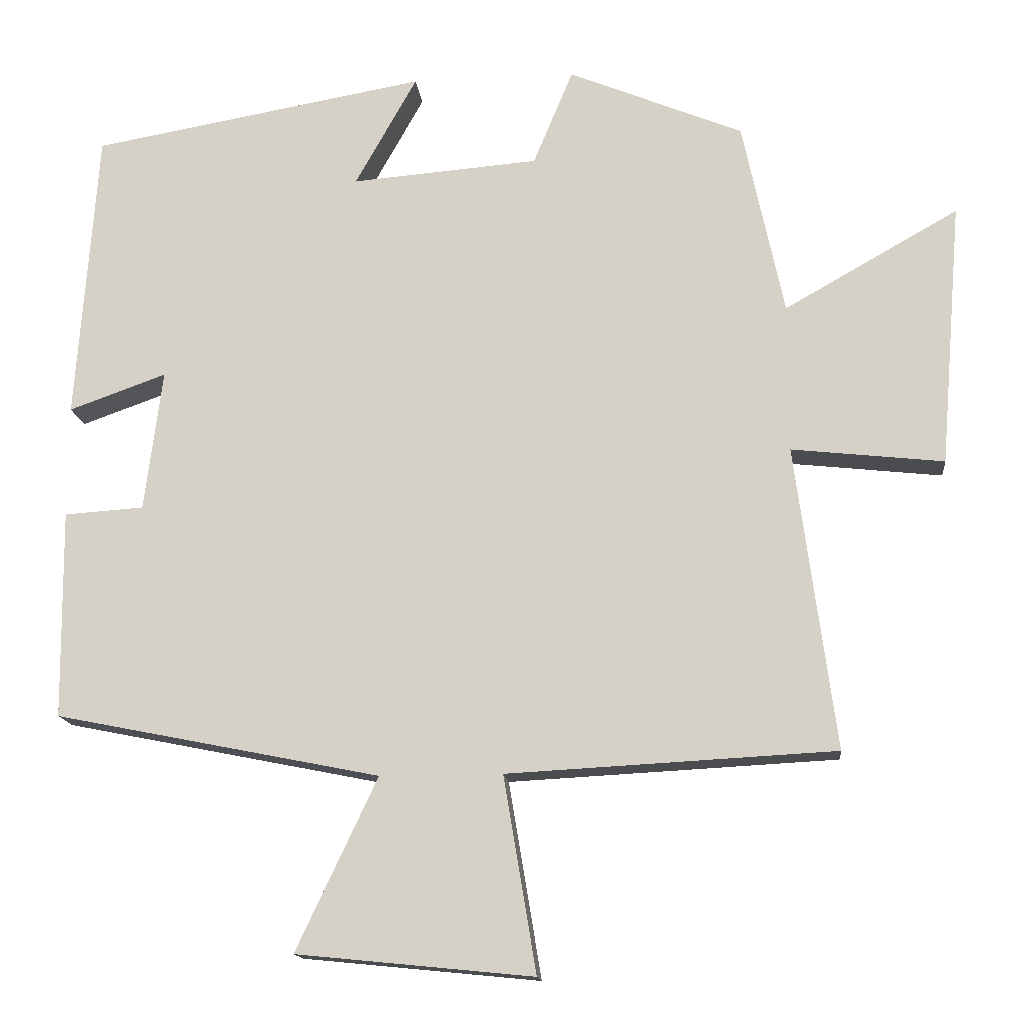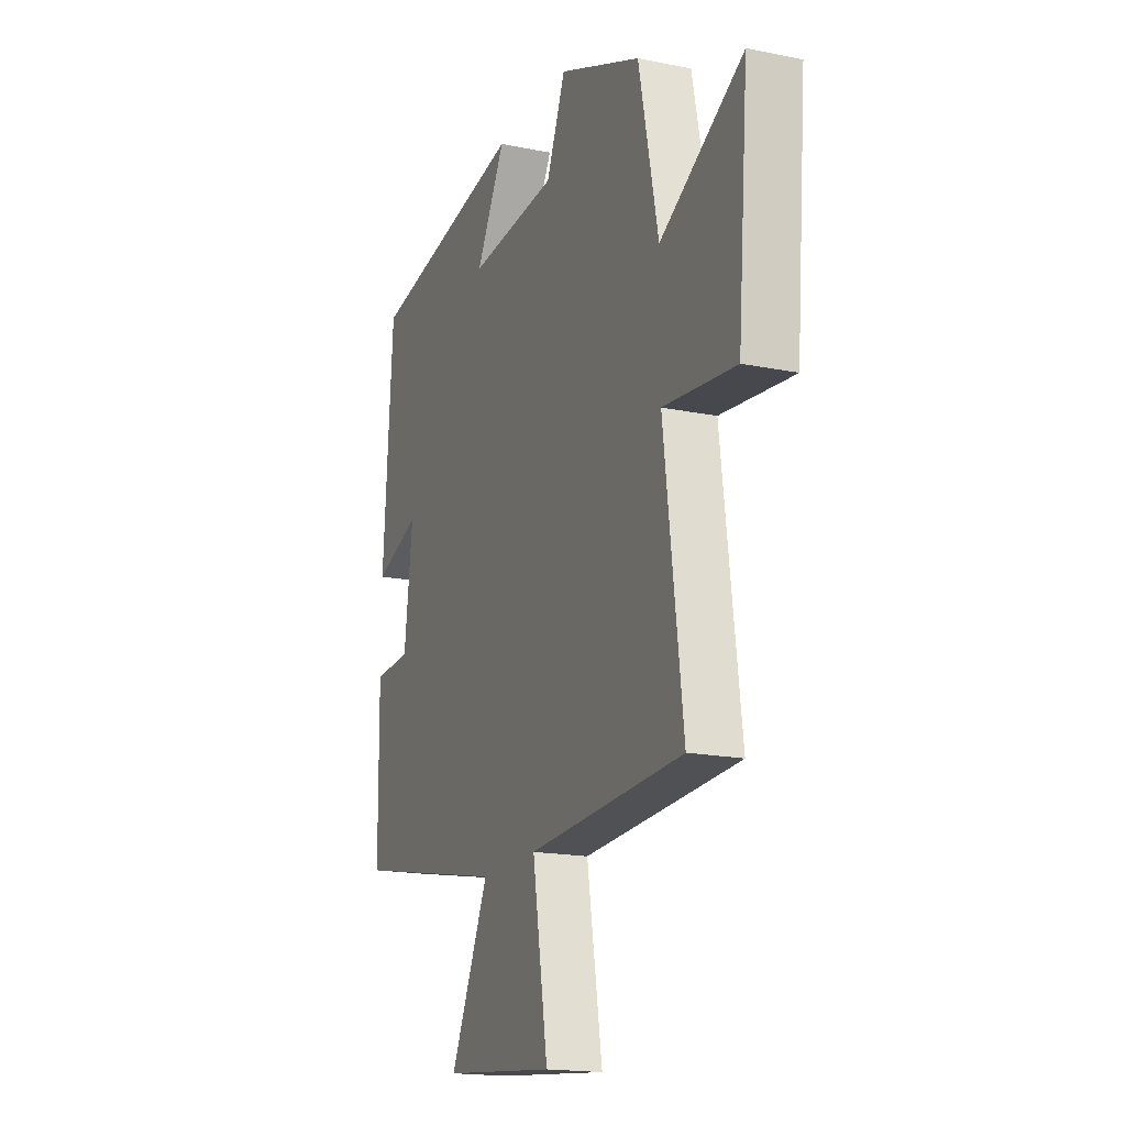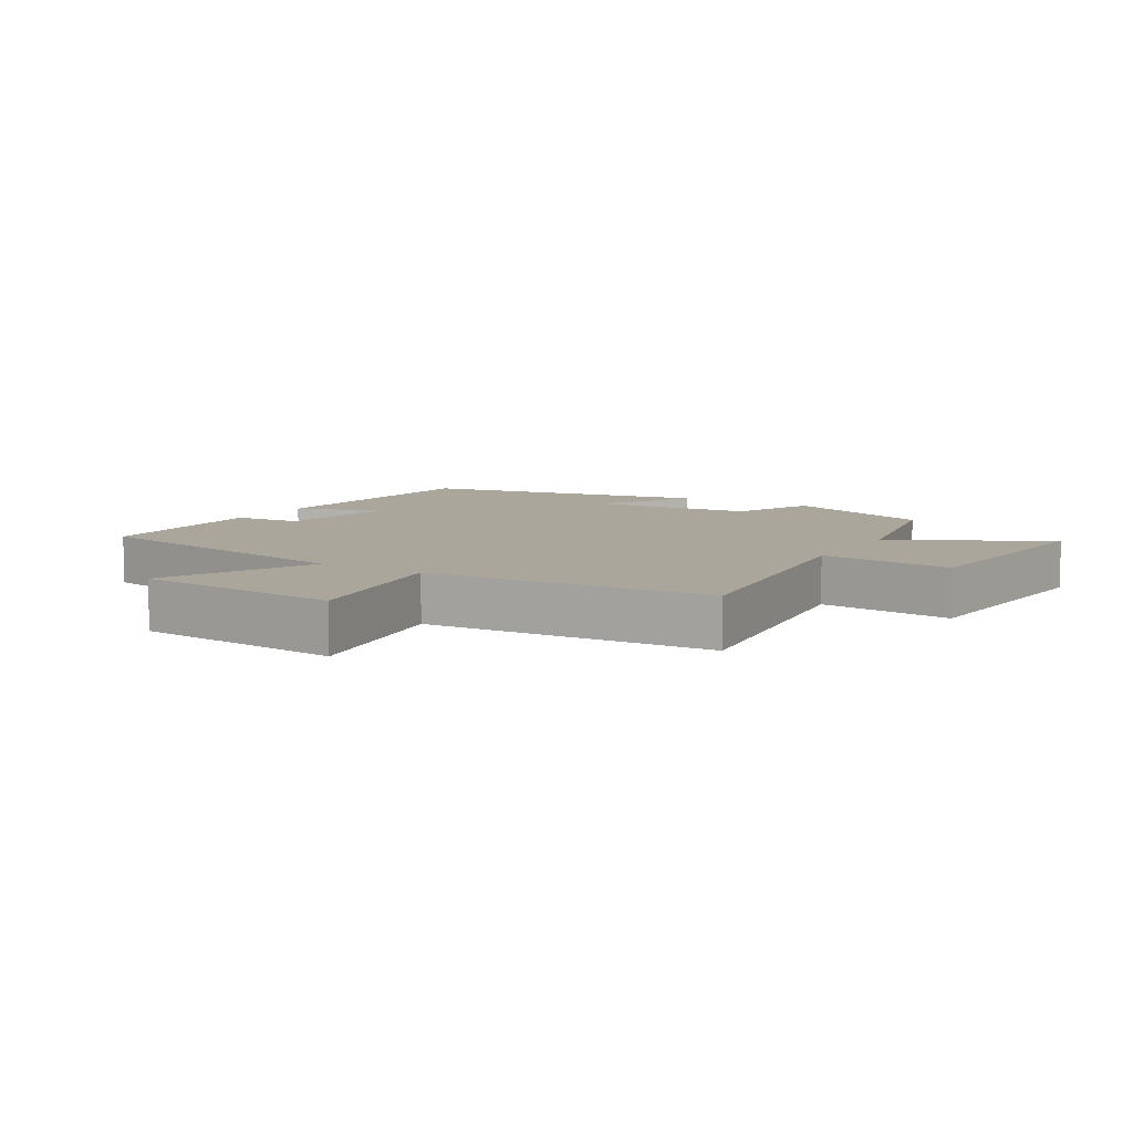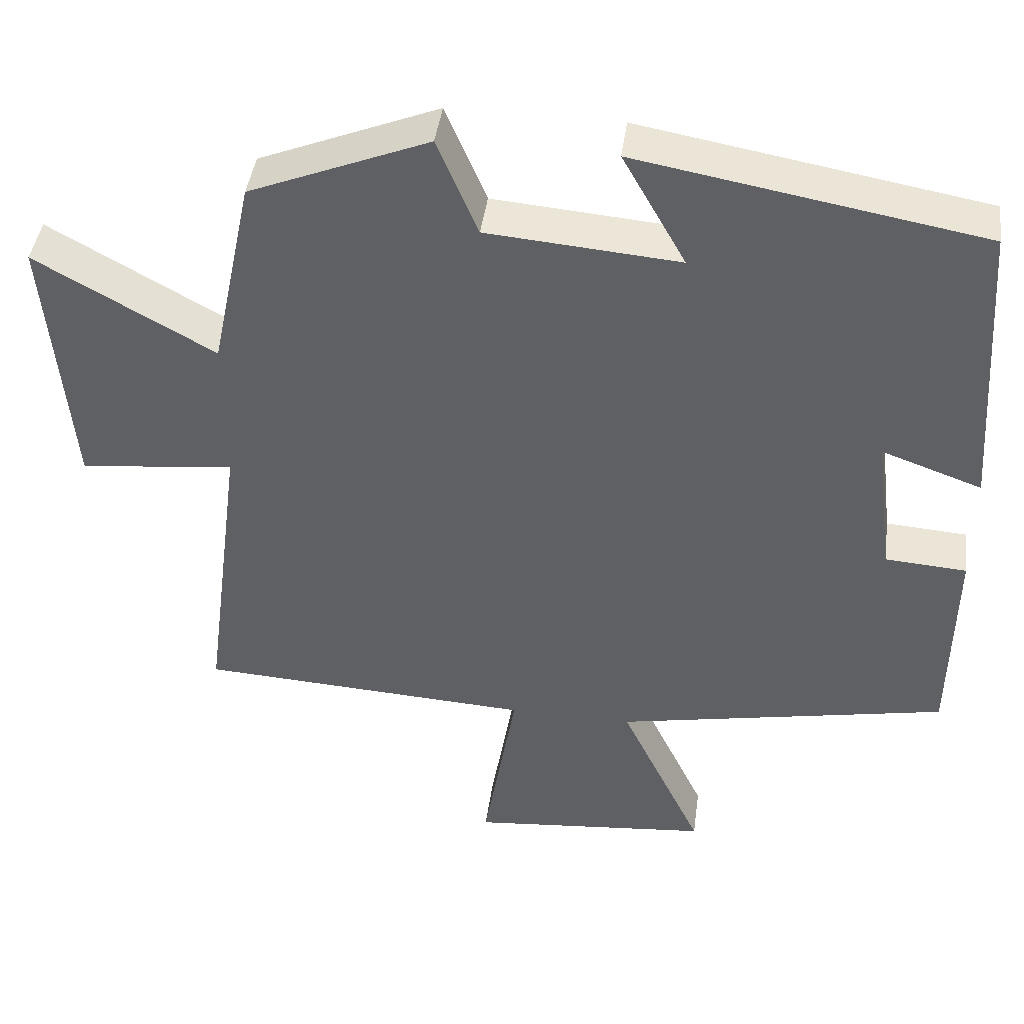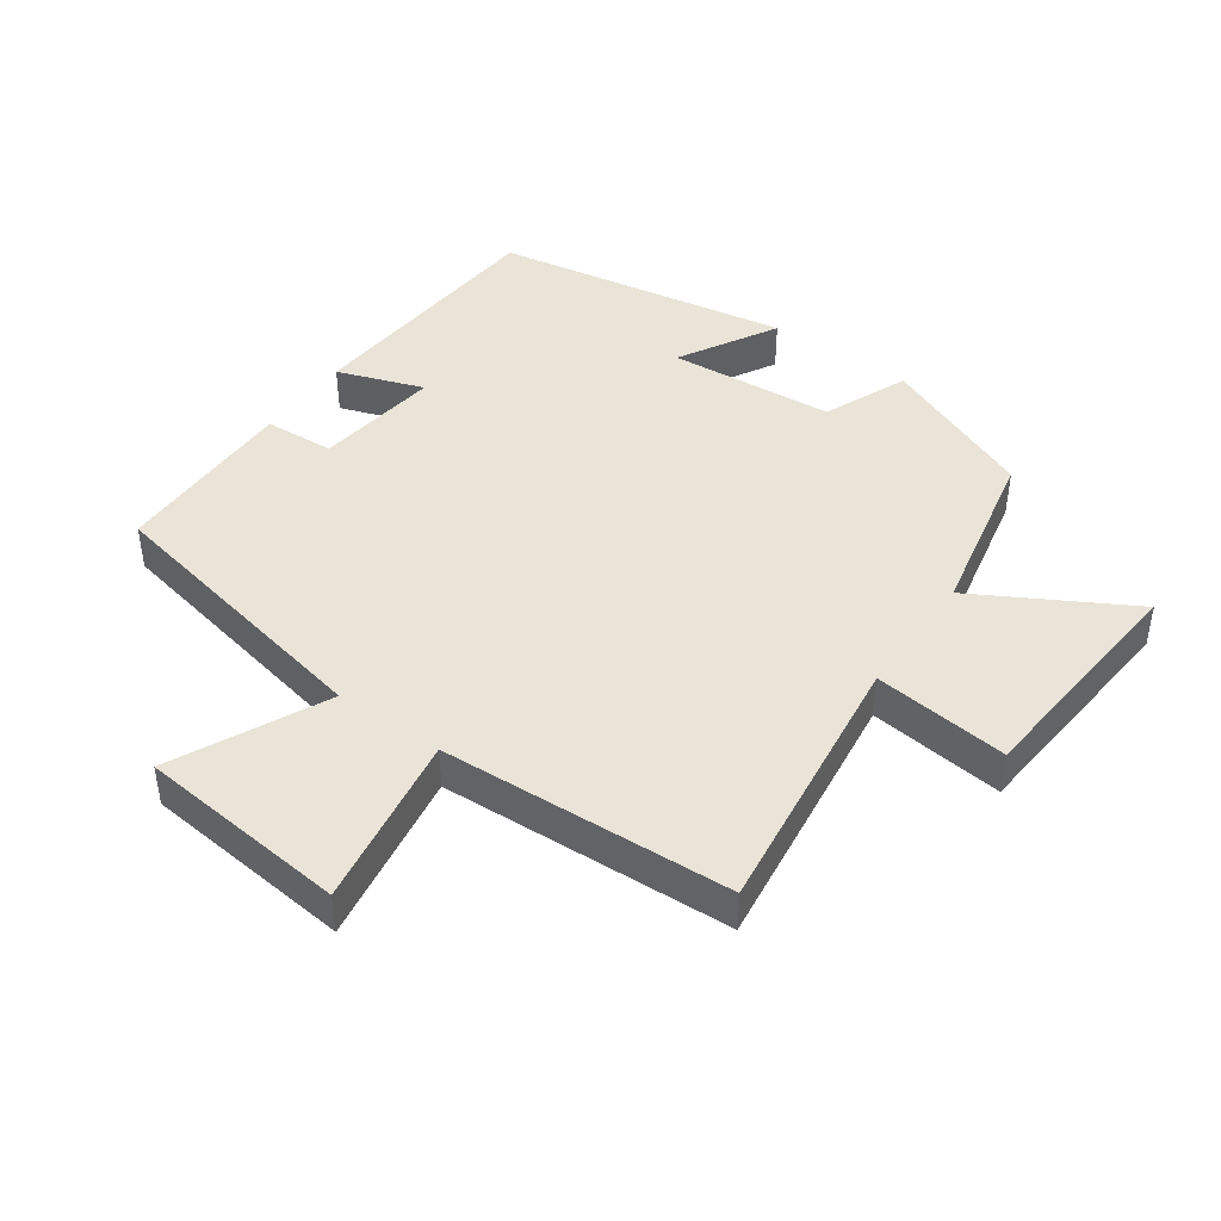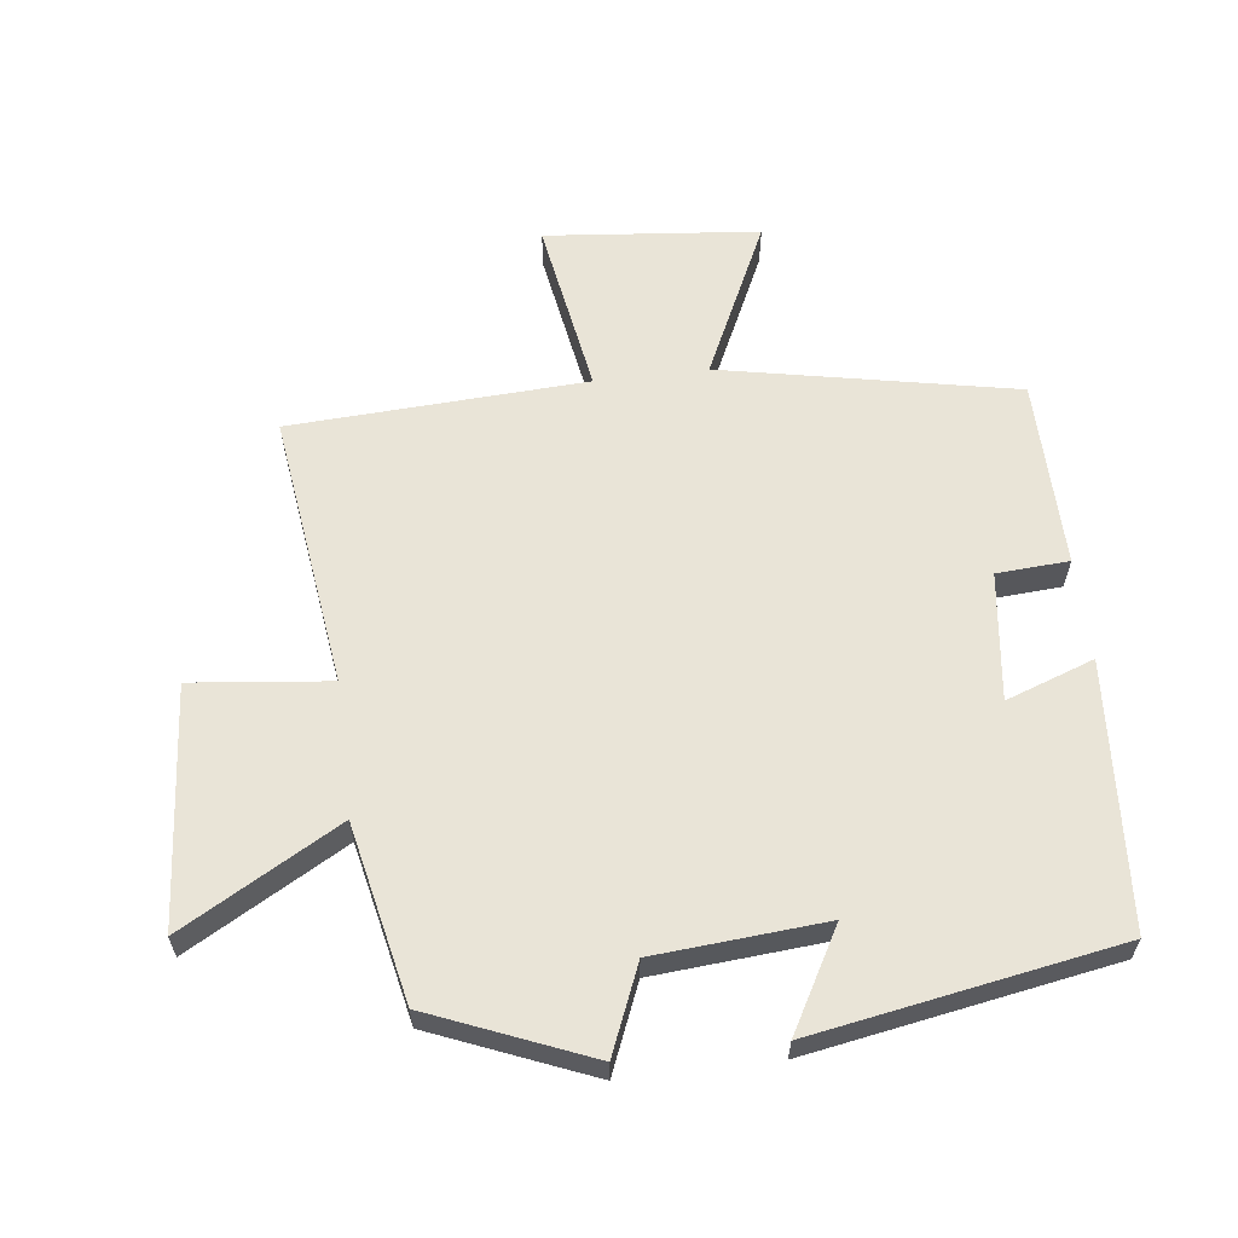
<metadata>
{"format":"obj","ext":"obj","renderer":"f3d","projection":"perspective","resolution":1024,"background":"white","views":[{"elev":-15.0,"azim":-174.0,"up":"+Z"},{"elev":-17.6,"azim":-112.0,"up":"+Z"},{"elev":7.9,"azim":-149.0,"up":"+Y"},{"elev":43.7,"azim":7.8,"up":"+Z"},{"elev":43.5,"azim":-144.6,"up":"+Y"},{"elev":60.8,"azim":-7.0,"up":"+Y"}]}
</metadata>
<code>
v -0.554 0.07 -0.477
v -0.5 0.07 -0.065
v -0.706 0.07 -0.088
v -0.736 0.07 0.27
v -0.5 0.07 0.137
v -0.444 0.07 0.402
v -0.207 0.07 0.5
v -0.153 0.07 0.37
v 0.101 0.07 0.35
v 0.017 0.07 0.5
v 0.472 0.07 0.421
v 0.5 0.07 0.024
v 0.368 0.07 0.071
v 0.392 0.07 -0.121
v 0.5 0.07 -0.128
v 0.497 0.07 -0.411
v 0.056 0.07 -0.5
v 0.166 0.07 -0.733
v -0.154 0.07 -0.765
v -0.11 0.07 -0.5
v -0.554 0 -0.477
v -0.5 0 -0.065
v -0.706 0 -0.088
v -0.736 0 0.27
v -0.5 0 0.137
v -0.444 0 0.402
v -0.207 0 0.5
v -0.153 0 0.37
v 0.101 0 0.35
v 0.017 0 0.5
v 0.472 0 0.421
v 0.5 0 0.024
v 0.368 0 0.071
v 0.392 0 -0.121
v 0.5 0 -0.128
v 0.497 0 -0.411
v 0.056 0 -0.5
v 0.166 0 -0.733
v -0.154 0 -0.765
v -0.11 0 -0.5
f 17 18 19 20
f 17 20 1 2
f 14 15 16 17
f 13 14 17 2
f 10 11 12 13
f 9 10 13
f 8 9 13 2
f 5 6 7 8
f 5 8 2 3
f 3 4 5
f 40 39 38 37
f 22 21 40 37
f 37 36 35 34
f 22 37 34 33
f 33 32 31 30
f 33 30 29
f 22 33 29 28
f 28 27 26 25
f 23 22 28 25
f 25 24 23
f 1 21 22 2
f 2 22 23 3
f 3 23 24 4
f 4 24 25 5
f 5 25 26 6
f 6 26 27 7
f 7 27 28 8
f 8 28 29 9
f 9 29 30 10
f 10 30 31 11
f 11 31 32 12
f 12 32 33 13
f 13 33 34 14
f 14 34 35 15
f 15 35 36 16
f 16 36 37 17
f 17 37 38 18
f 18 38 39 19
f 19 39 40 20
f 20 40 21 1

</code>
